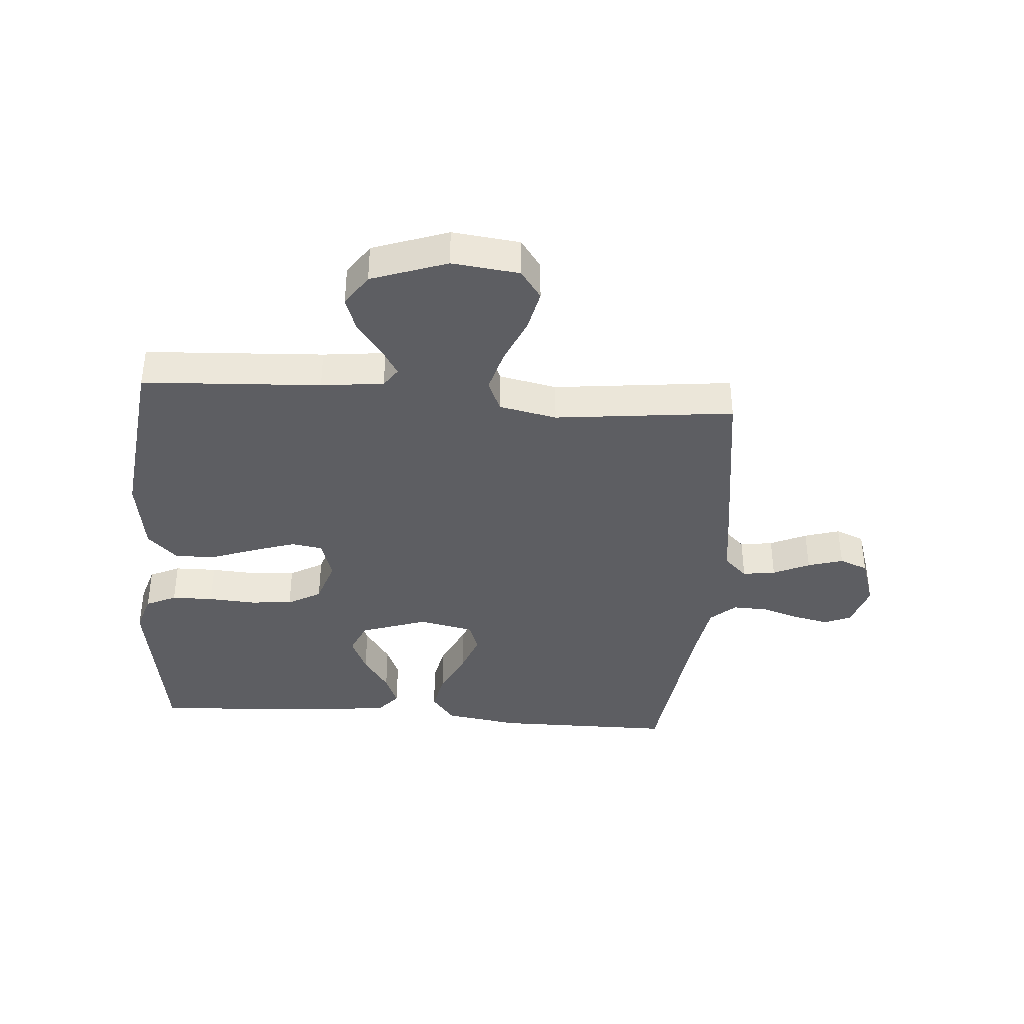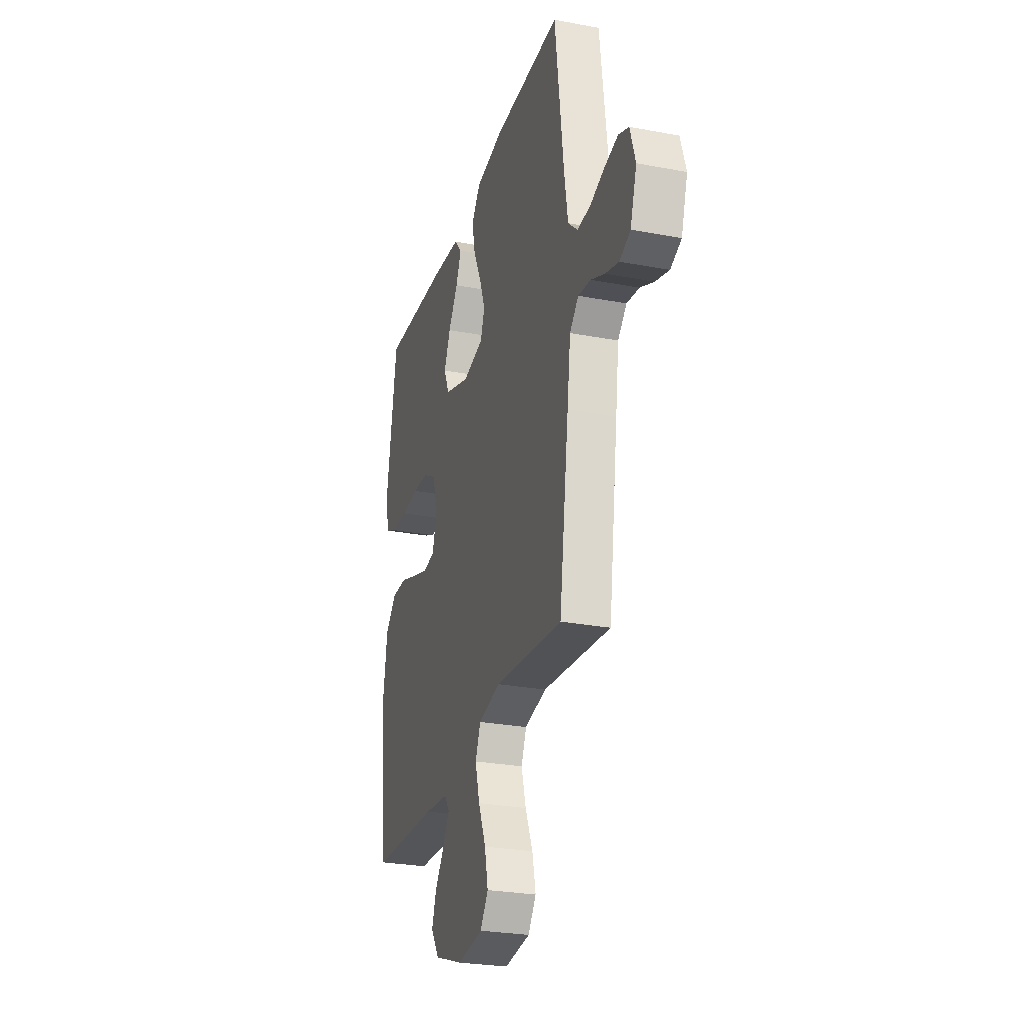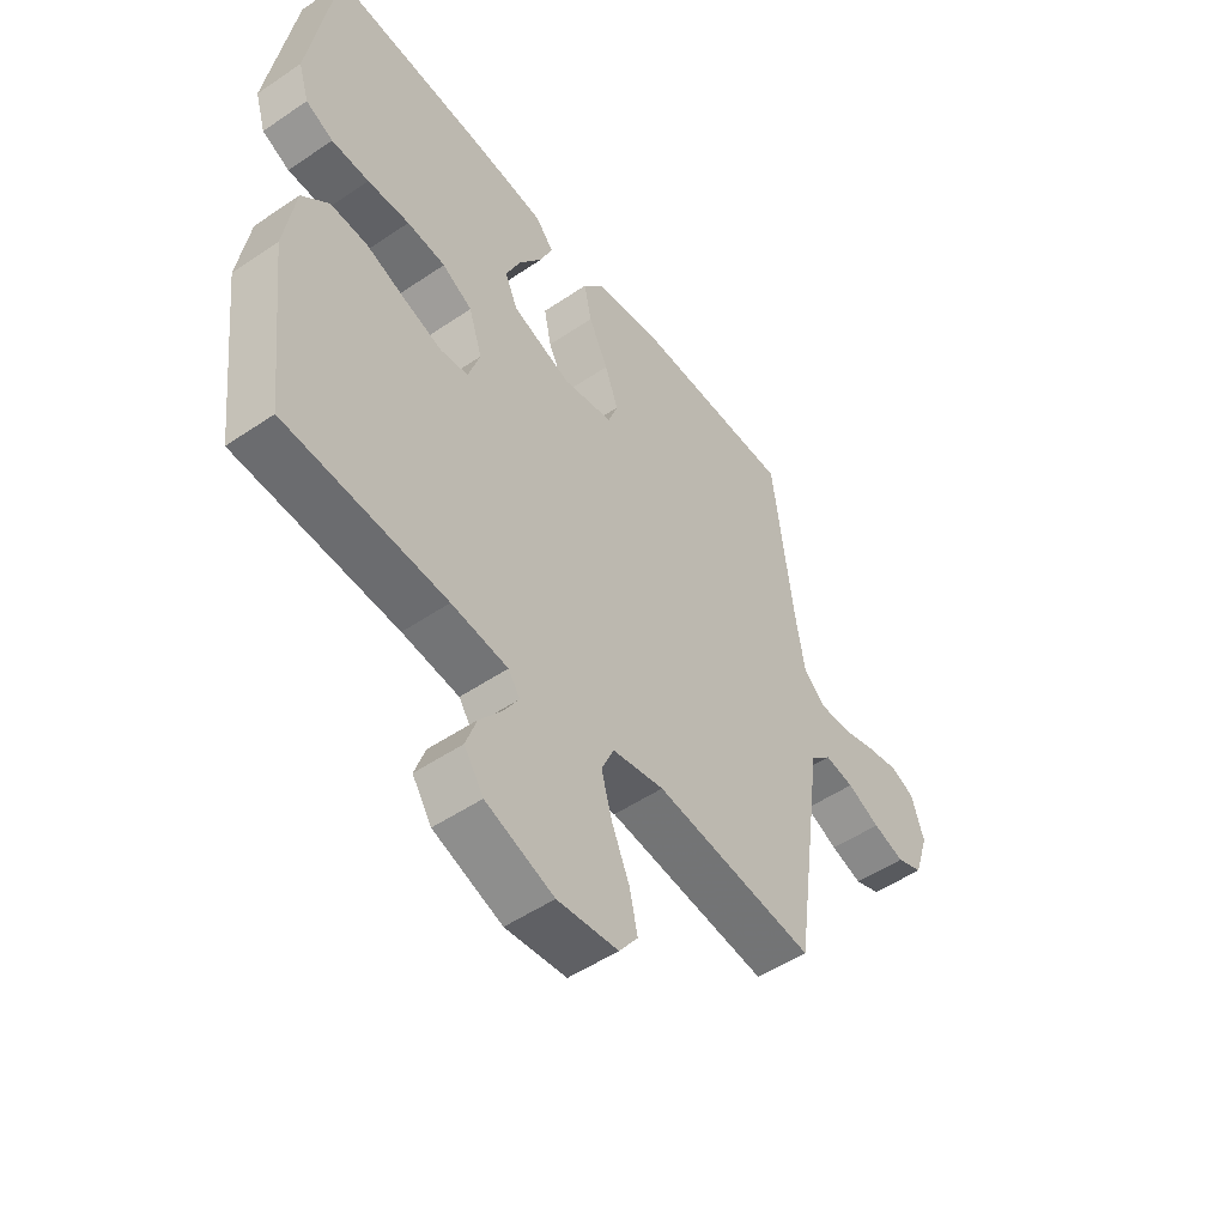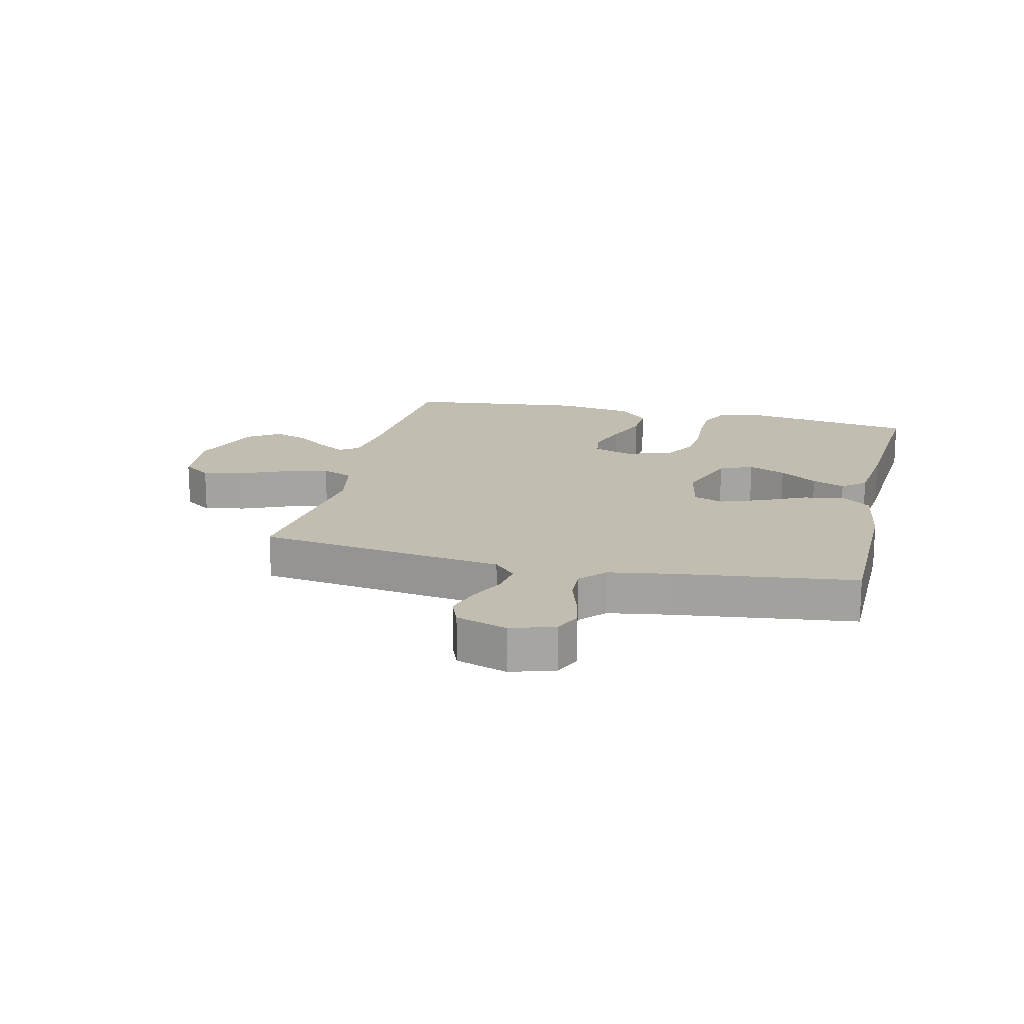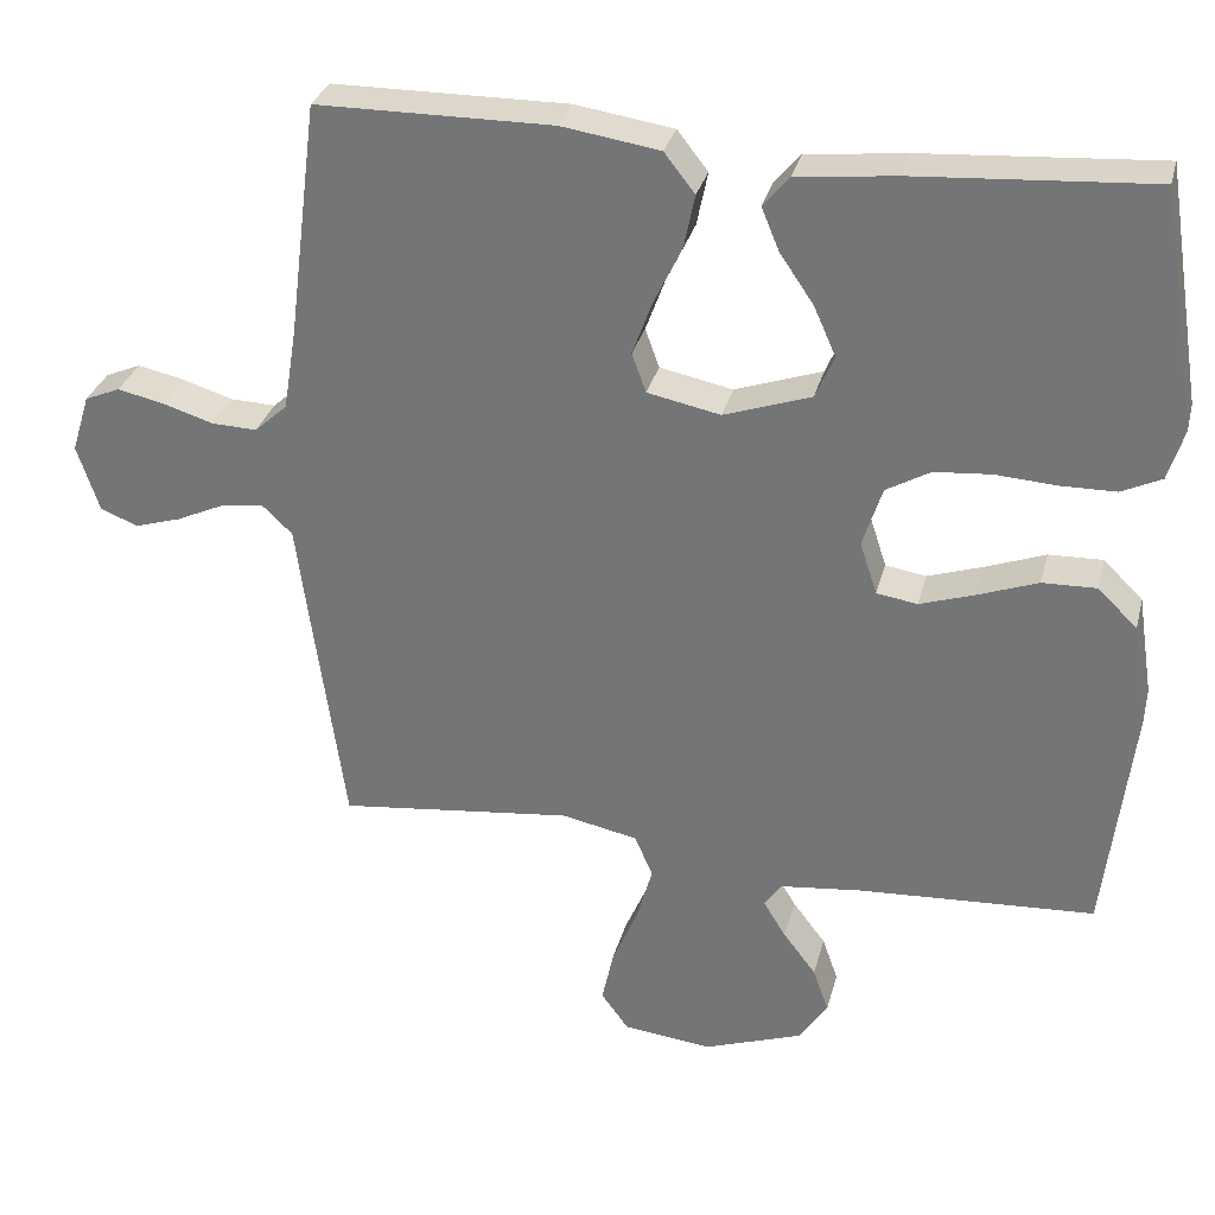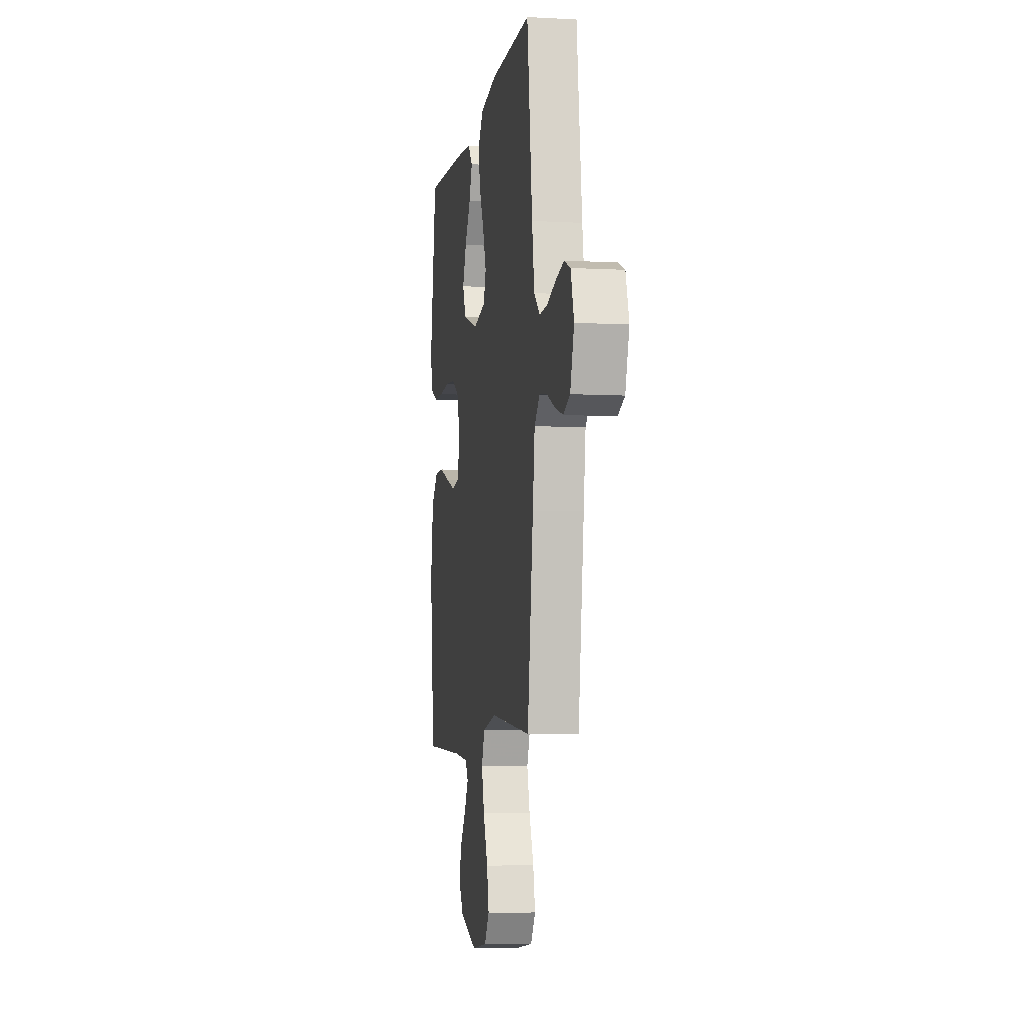
<metadata>
{"format":"obj","ext":"obj","renderer":"f3d","projection":"perspective","resolution":1024,"background":"white","views":[{"elev":-38.5,"azim":175.5,"up":"+Y"},{"elev":-27.3,"azim":-106.2,"up":"+Z"},{"elev":-51.3,"azim":126.4,"up":"+Z"},{"elev":16.8,"azim":-76.6,"up":"+Y"},{"elev":30.9,"azim":14.0,"up":"+Z"},{"elev":-6.4,"azim":-99.2,"up":"+Z"}]}
</metadata>
<code>
v 0.5 0.07 -0.5
v 0.2 0.07 -0.517
v 0.095 0.07 -0.529
v 0.073 0.07 -0.561
v 0.101 0.07 -0.607
v 0.143 0.07 -0.662
v 0.163 0.07 -0.719
v 0.127 0.07 -0.773
v 0 0.07 -0.818
v -0.113 0.07 -0.805
v -0.148 0.07 -0.757
v -0.133 0.07 -0.688
v -0.1 0.07 -0.611
v -0.08 0.07 -0.539
v -0.103 0.07 -0.486
v -0.2 0.07 -0.466
v -0.5 0.07 -0.5
v -0.542 0.07 -0.2
v -0.557 0.07 -0.087
v -0.596 0.07 -0.05
v -0.651 0.07 -0.058
v -0.712 0.07 -0.086
v -0.771 0.07 -0.104
v -0.819 0.07 -0.085
v -0.847 0.07 0
v -0.824 0.07 0.074
v -0.779 0.07 0.093
v -0.719 0.07 0.08
v -0.655 0.07 0.06
v -0.597 0.07 0.058
v -0.555 0.07 0.096
v -0.538 0.07 0.2
v -0.5 0.07 0.5
v -0.2 0.07 0.502
v -0.075 0.07 0.483
v -0.036 0.07 0.433
v -0.05 0.07 0.365
v -0.086 0.07 0.29
v -0.111 0.07 0.222
v -0.093 0.07 0.172
v 0 0.07 0.153
v 0.111 0.07 0.191
v 0.135 0.07 0.246
v 0.107 0.07 0.309
v 0.064 0.07 0.372
v 0.041 0.07 0.427
v 0.074 0.07 0.466
v 0.2 0.07 0.48
v 0.5 0.07 0.5
v 0.548 0.07 0.2
v 0.528 0.07 0.135
v 0.477 0.07 0.111
v 0.407 0.07 0.11
v 0.329 0.07 0.115
v 0.257 0.07 0.109
v 0.201 0.07 0.077
v 0.176 0.07 0
v 0.198 0.07 -0.067
v 0.25 0.07 -0.075
v 0.32 0.07 -0.052
v 0.396 0.07 -0.024
v 0.465 0.07 -0.022
v 0.515 0.07 -0.071
v 0.535 0.07 -0.2
v 0.5 0 -0.5
v 0.2 0 -0.517
v 0.095 0 -0.529
v 0.073 0 -0.561
v 0.101 0 -0.607
v 0.143 0 -0.662
v 0.163 0 -0.719
v 0.127 0 -0.773
v 0 0 -0.818
v -0.113 0 -0.805
v -0.148 0 -0.757
v -0.133 0 -0.688
v -0.1 0 -0.611
v -0.08 0 -0.539
v -0.103 0 -0.486
v -0.2 0 -0.466
v -0.5 0 -0.5
v -0.542 0 -0.2
v -0.557 0 -0.087
v -0.596 0 -0.05
v -0.651 0 -0.058
v -0.712 0 -0.086
v -0.771 0 -0.104
v -0.819 0 -0.085
v -0.847 0 0
v -0.824 0 0.074
v -0.779 0 0.093
v -0.719 0 0.08
v -0.655 0 0.06
v -0.597 0 0.058
v -0.555 0 0.096
v -0.538 0 0.2
v -0.5 0 0.5
v -0.2 0 0.502
v -0.075 0 0.483
v -0.036 0 0.433
v -0.05 0 0.365
v -0.086 0 0.29
v -0.111 0 0.222
v -0.093 0 0.172
v 0 0 0.153
v 0.111 0 0.191
v 0.135 0 0.246
v 0.107 0 0.309
v 0.064 0 0.372
v 0.041 0 0.427
v 0.074 0 0.466
v 0.2 0 0.48
v 0.5 0 0.5
v 0.548 0 0.2
v 0.528 0 0.135
v 0.477 0 0.111
v 0.407 0 0.11
v 0.329 0 0.115
v 0.257 0 0.109
v 0.201 0 0.077
v 0.176 0 0
v 0.198 0 -0.067
v 0.25 0 -0.075
v 0.32 0 -0.052
v 0.396 0 -0.024
v 0.465 0 -0.022
v 0.515 0 -0.071
v 0.535 0 -0.2
f 64 1 2
f 63 64 2
f 62 63 2
f 61 62 2
f 60 61 2
f 59 60 2 3
f 58 59 3 4
f 57 58 4
f 52 53 54
f 51 52 54
f 50 51 54
f 49 50 54
f 48 49 54
f 47 48 54
f 46 47 54
f 45 46 54
f 44 45 54
f 43 44 54 55
f 42 43 55 56
f 36 37 38
f 35 36 38
f 34 35 38
f 33 34 38
f 32 33 38
f 31 32 38 39
f 30 31 39 40
f 27 28 29
f 26 27 29
f 25 26 29
f 24 25 29
f 23 24 29
f 22 23 29
f 21 22 29
f 20 21 29 30
f 30 40 41
f 20 30 41
f 19 20 41
f 42 56 57
f 41 42 57
f 19 41 57
f 18 19 57
f 17 18 57
f 16 17 57
f 11 12 13
f 10 11 13
f 9 10 13
f 8 9 13
f 7 8 13
f 6 7 13
f 5 6 13
f 15 16 57
f 14 15 57 4
f 4 5 13 14
f 66 65 128
f 66 128 127
f 66 127 126
f 66 126 125
f 66 125 124
f 67 66 124 123
f 68 67 123 122
f 68 122 121
f 118 117 116
f 118 116 115
f 118 115 114
f 118 114 113
f 118 113 112
f 118 112 111
f 118 111 110
f 118 110 109
f 118 109 108
f 119 118 108 107
f 120 119 107 106
f 102 101 100
f 102 100 99
f 102 99 98
f 102 98 97
f 102 97 96
f 103 102 96 95
f 104 103 95 94
f 93 92 91
f 93 91 90
f 93 90 89
f 93 89 88
f 93 88 87
f 93 87 86
f 93 86 85
f 94 93 85 84
f 105 104 94
f 105 94 84
f 105 84 83
f 121 120 106
f 121 106 105
f 121 105 83
f 121 83 82
f 121 82 81
f 121 81 80
f 77 76 75
f 77 75 74
f 77 74 73
f 77 73 72
f 77 72 71
f 77 71 70
f 77 70 69
f 121 80 79
f 68 121 79 78
f 78 77 69 68
f 1 65 66 2
f 2 66 67 3
f 3 67 68 4
f 4 68 69 5
f 5 69 70 6
f 6 70 71 7
f 7 71 72 8
f 8 72 73 9
f 9 73 74 10
f 10 74 75 11
f 11 75 76 12
f 12 76 77 13
f 13 77 78 14
f 14 78 79 15
f 15 79 80 16
f 16 80 81 17
f 17 81 82 18
f 18 82 83 19
f 19 83 84 20
f 20 84 85 21
f 21 85 86 22
f 22 86 87 23
f 23 87 88 24
f 24 88 89 25
f 25 89 90 26
f 26 90 91 27
f 27 91 92 28
f 28 92 93 29
f 29 93 94 30
f 30 94 95 31
f 31 95 96 32
f 32 96 97 33
f 33 97 98 34
f 34 98 99 35
f 35 99 100 36
f 36 100 101 37
f 37 101 102 38
f 38 102 103 39
f 39 103 104 40
f 40 104 105 41
f 41 105 106 42
f 42 106 107 43
f 43 107 108 44
f 44 108 109 45
f 45 109 110 46
f 46 110 111 47
f 47 111 112 48
f 48 112 113 49
f 49 113 114 50
f 50 114 115 51
f 51 115 116 52
f 52 116 117 53
f 53 117 118 54
f 54 118 119 55
f 55 119 120 56
f 56 120 121 57
f 57 121 122 58
f 58 122 123 59
f 59 123 124 60
f 60 124 125 61
f 61 125 126 62
f 62 126 127 63
f 63 127 128 64
f 64 128 65 1

</code>
